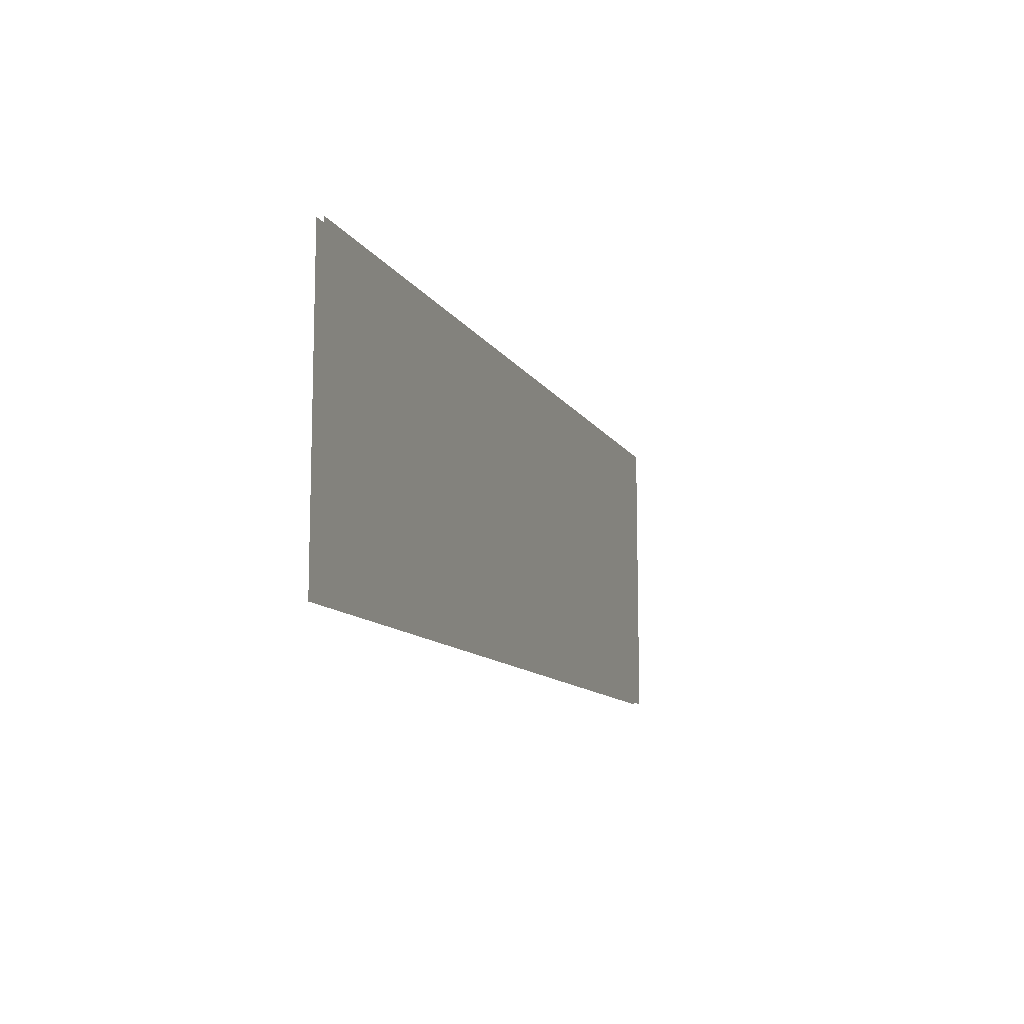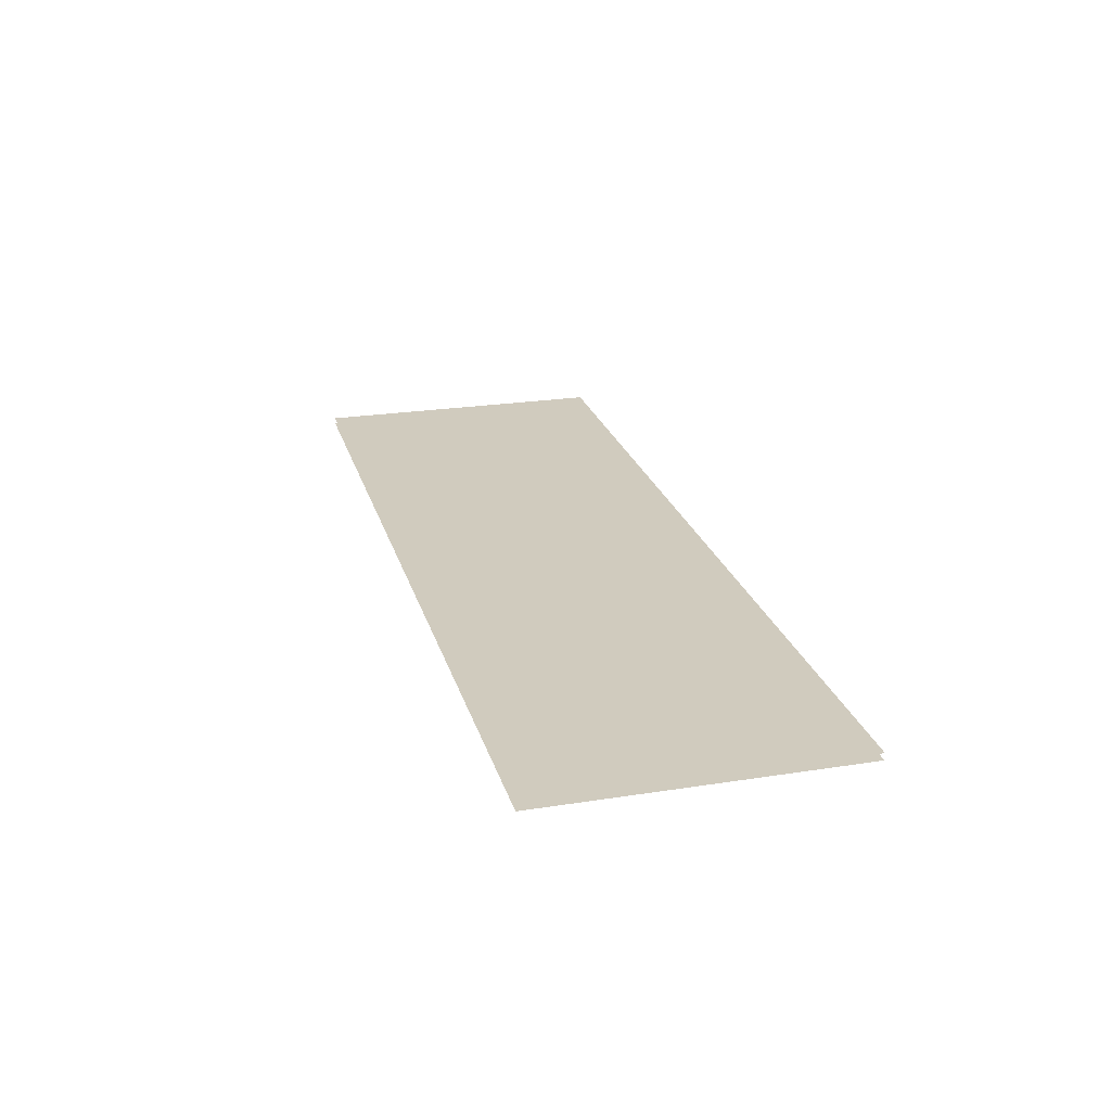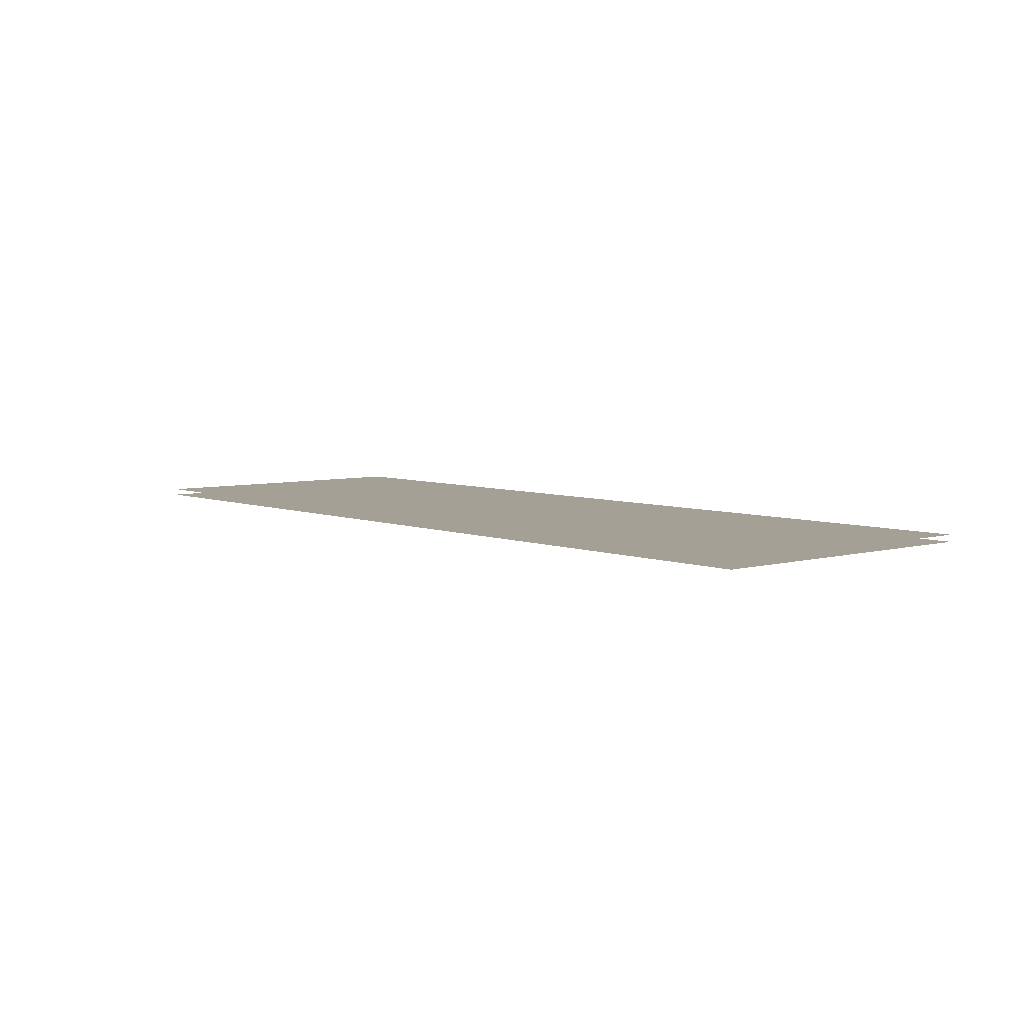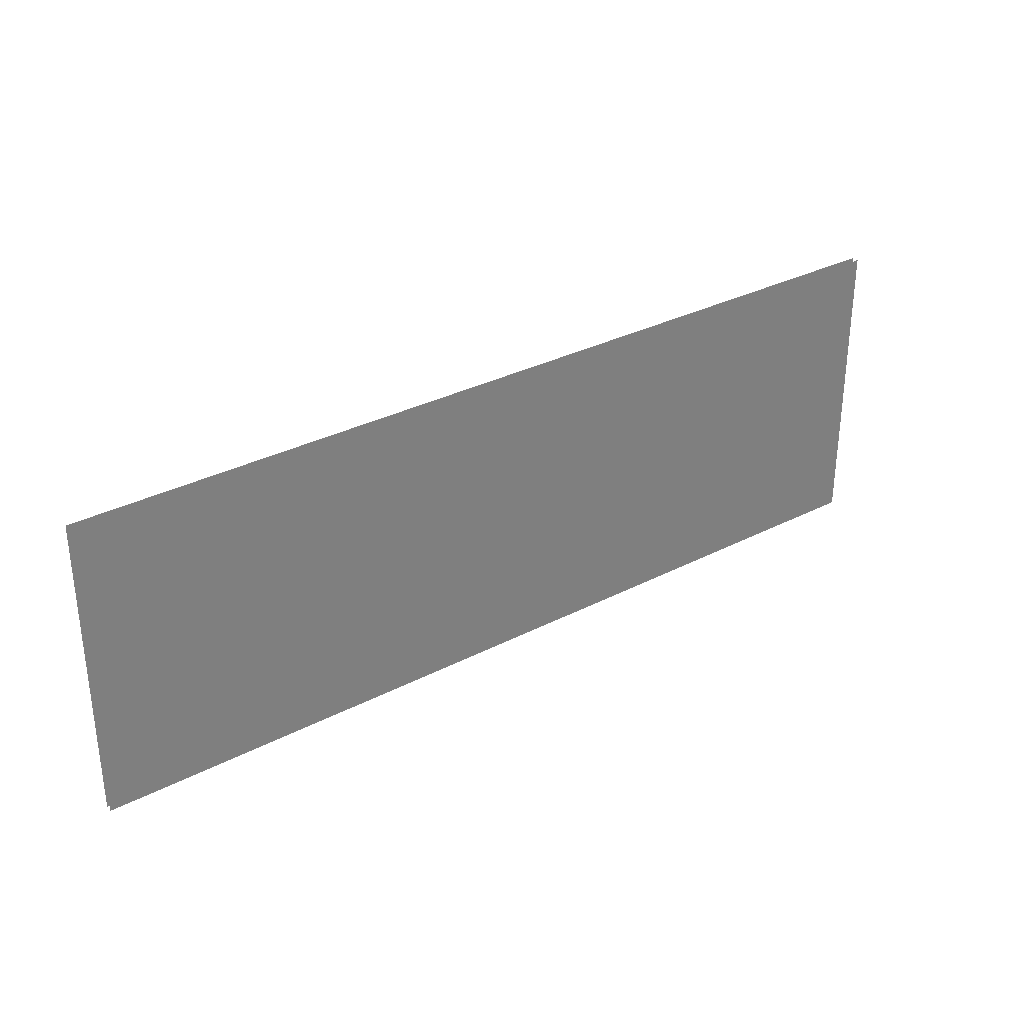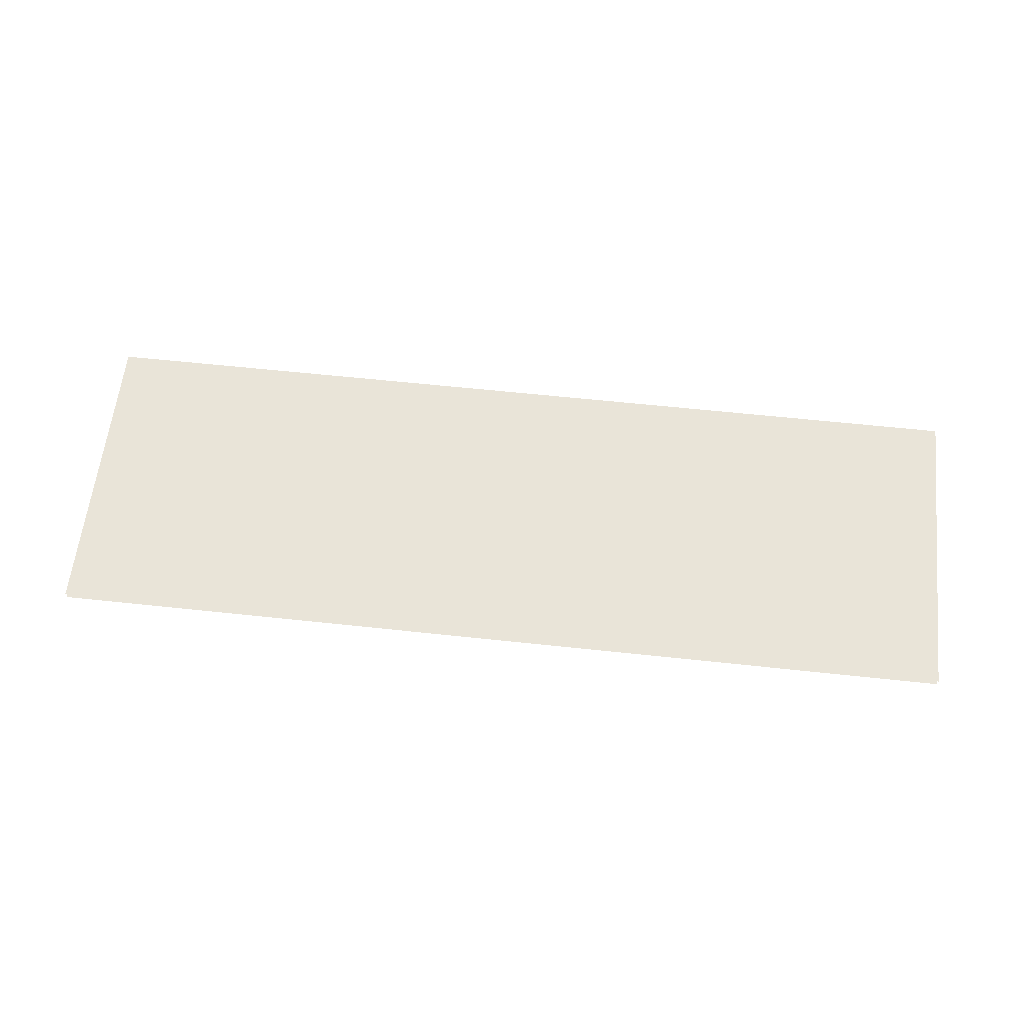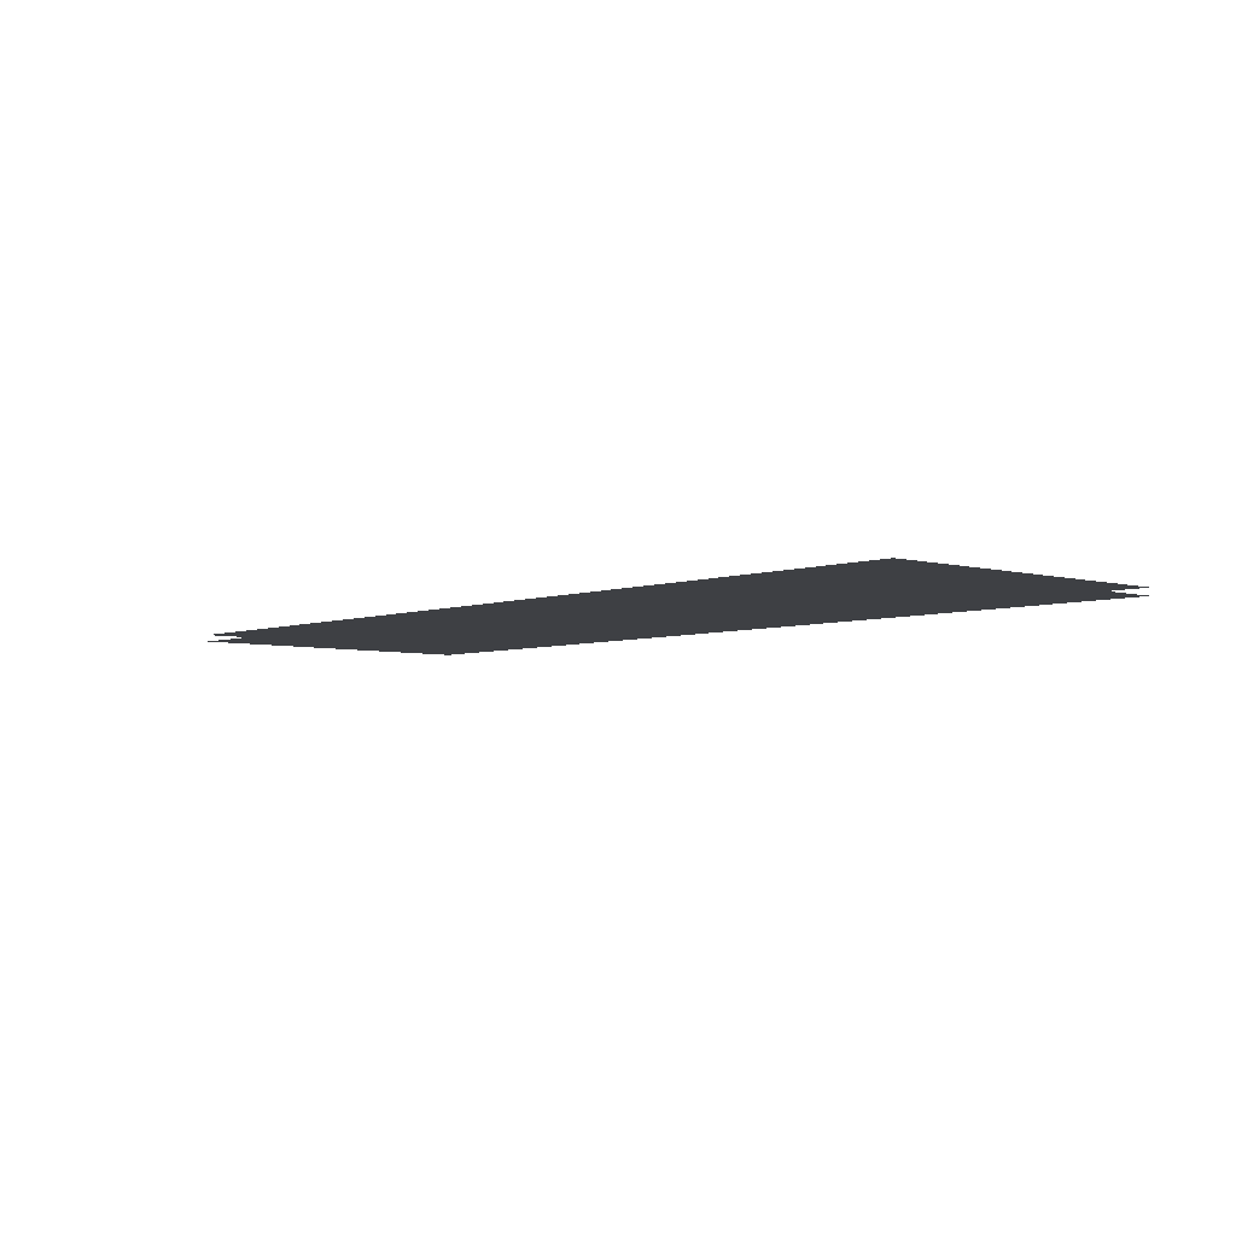
<metadata>
{"format":"obj","ext":"obj","renderer":"f3d","projection":"perspective","resolution":1024,"background":"white","views":[{"elev":-11.0,"azim":-70.8,"up":"+Y"},{"elev":23.6,"azim":-104.8,"up":"+Z"},{"elev":5.7,"azim":49.5,"up":"+Z"},{"elev":31.8,"azim":143.8,"up":"+Y"},{"elev":60.6,"azim":6.3,"up":"+Z"},{"elev":-4.9,"azim":-131.5,"up":"+Z"}]}
</metadata>
<code>
o model_9
v -5.553 10.23 0.6348
v -5.553 10.8 0.6348
v -7.26 10.23 0.6348
v -7.26 10.8 0.6348
v -7.26 10.23 0.6224
v -7.26 10.8 0.6224
v -5.553 10.23 0.6224
v -5.553 10.8 0.6224
f 1 2 3
f 2 4 3
f 3 4 4
f 4 5 4
f 4 5 5
f 5 6 5
f 5 6 7
f 6 8 7

</code>
